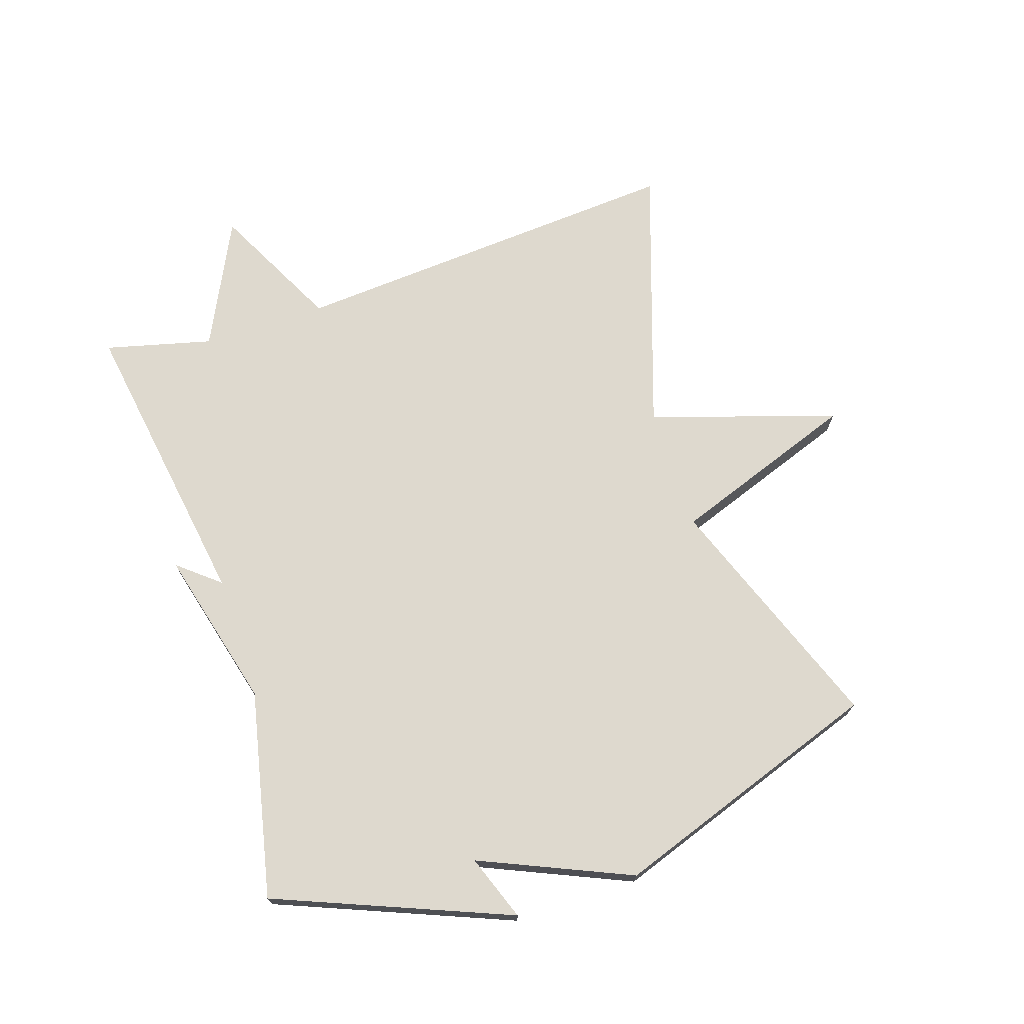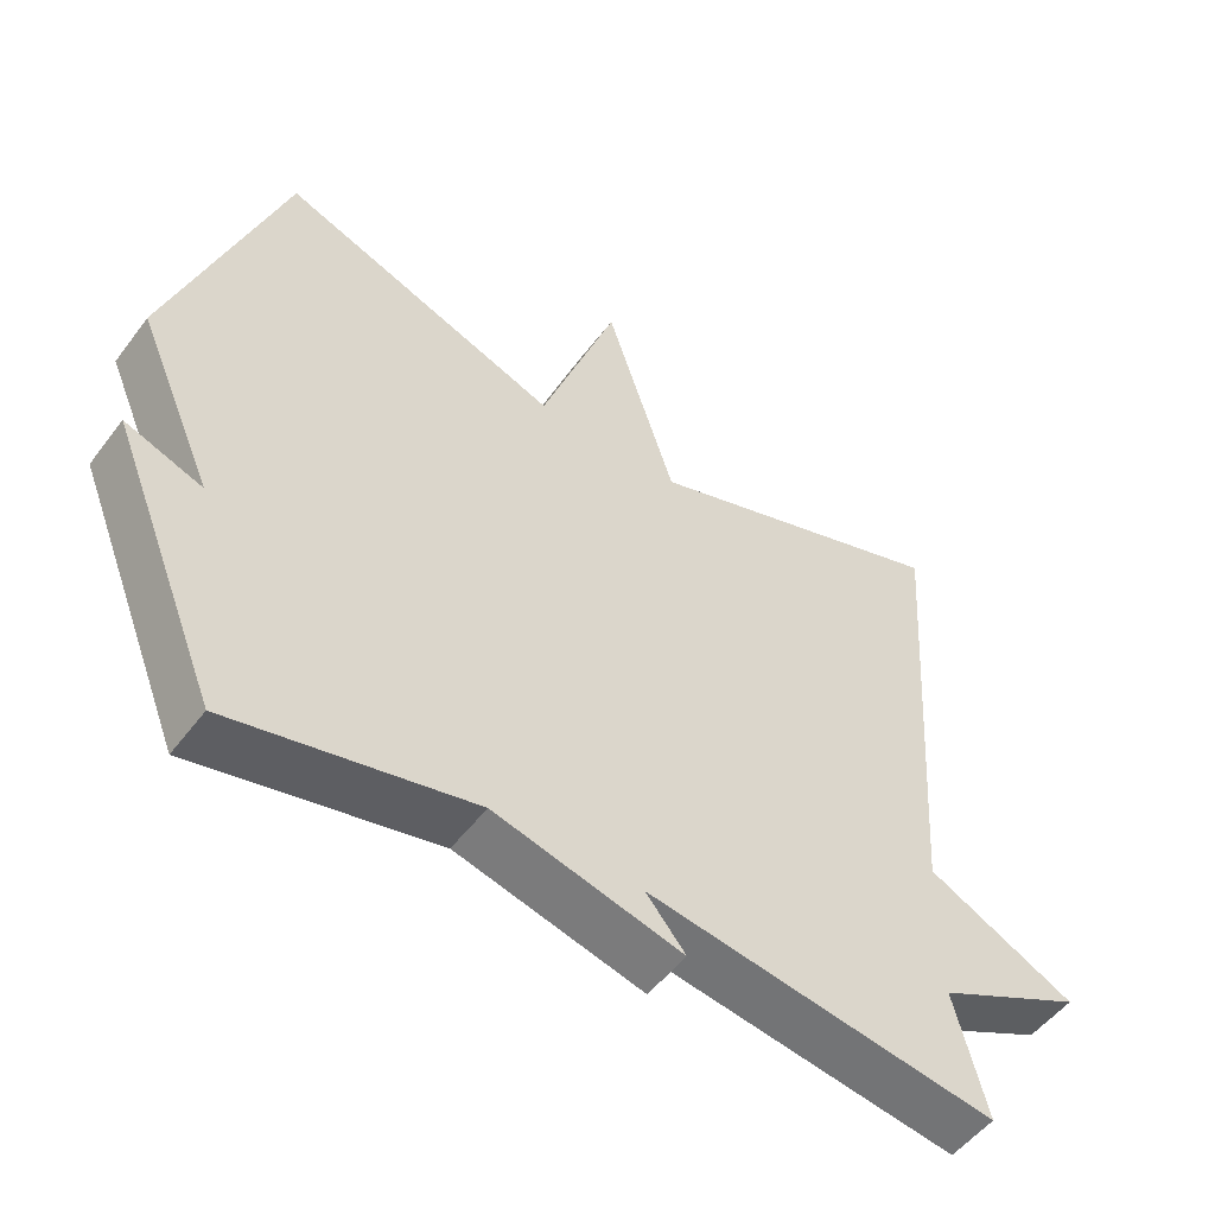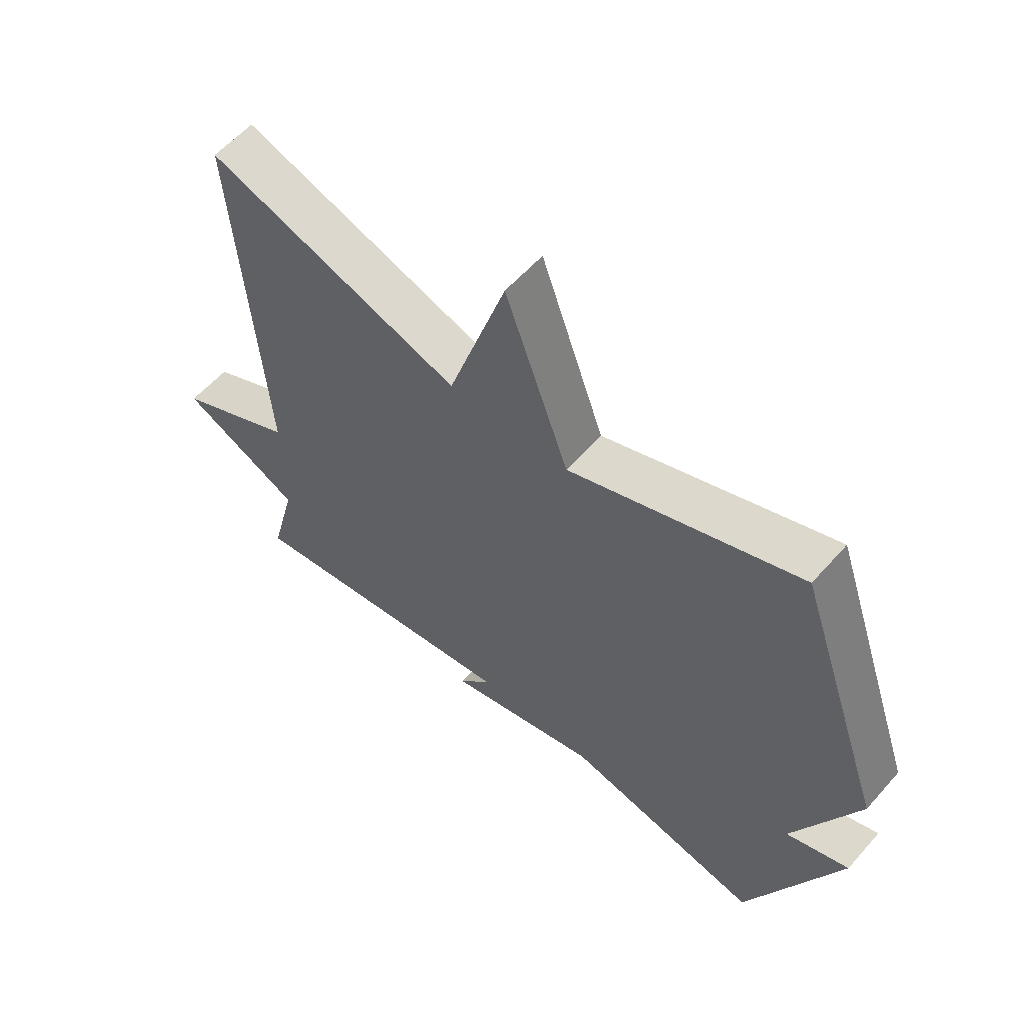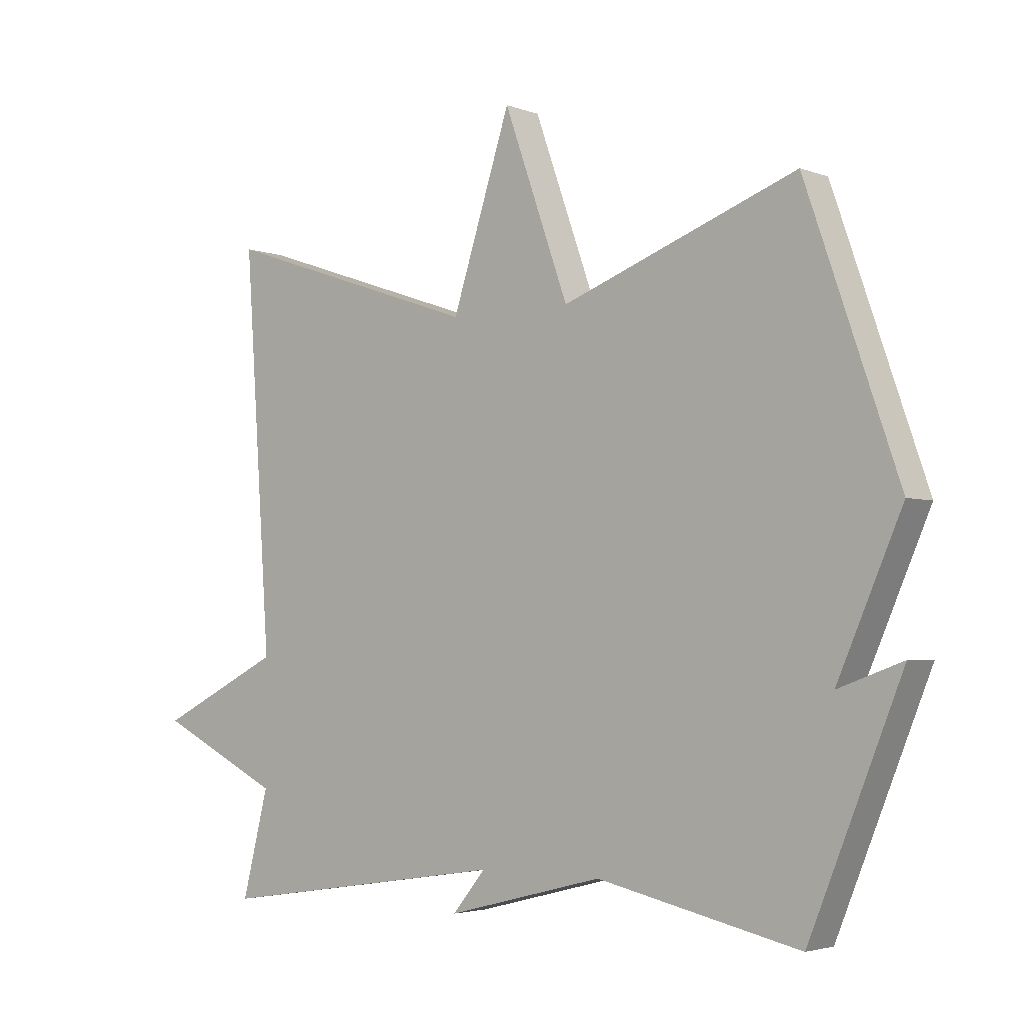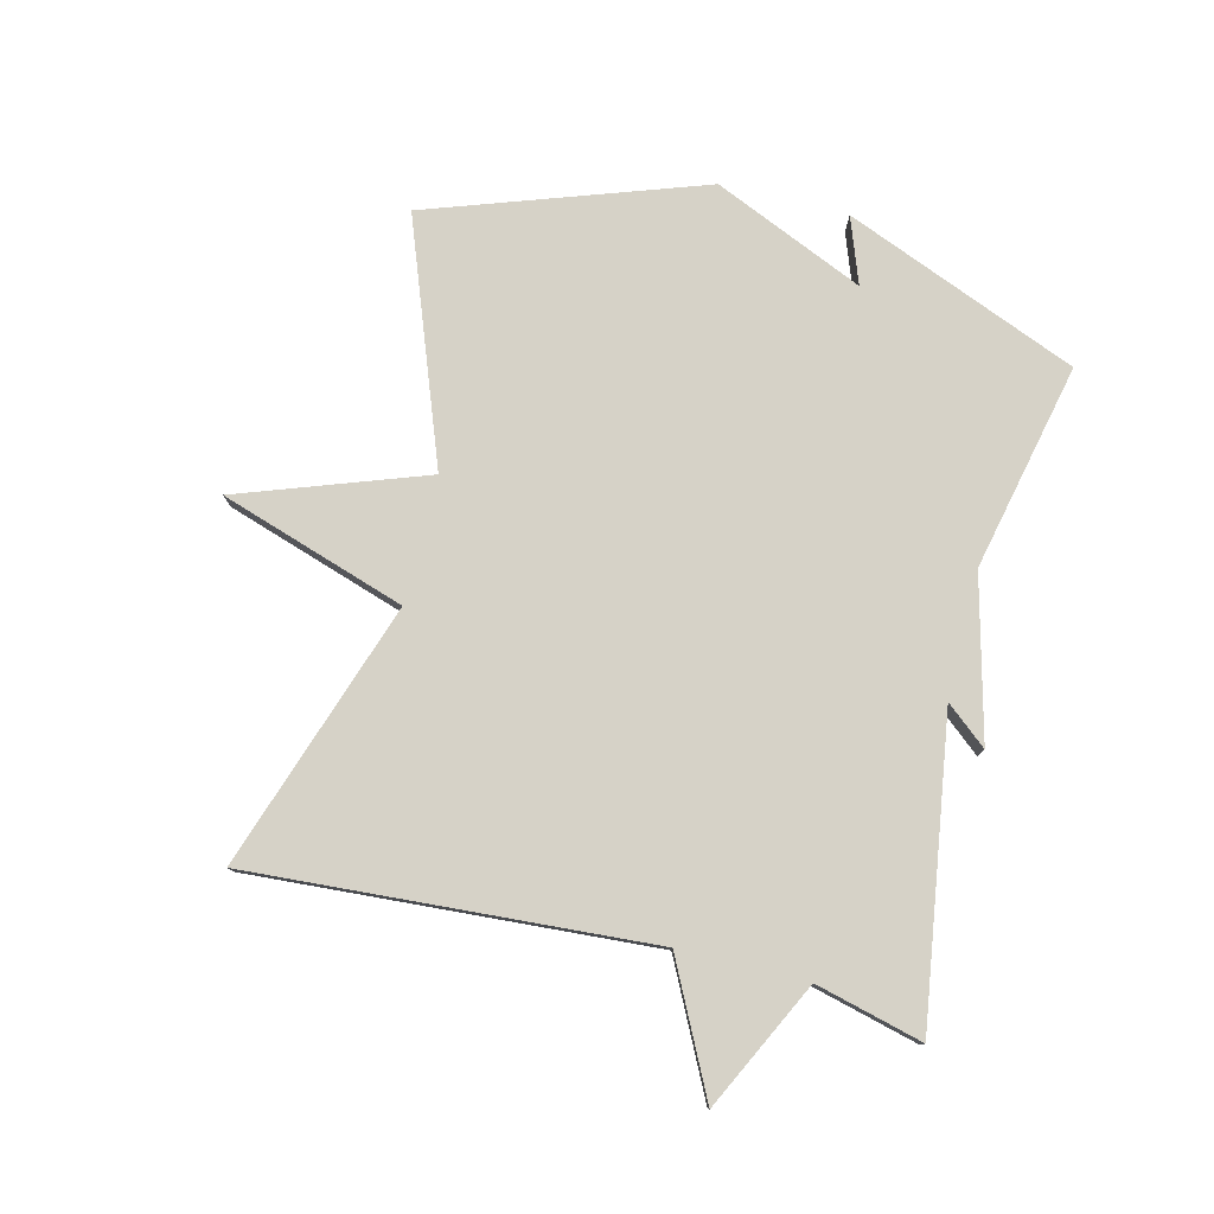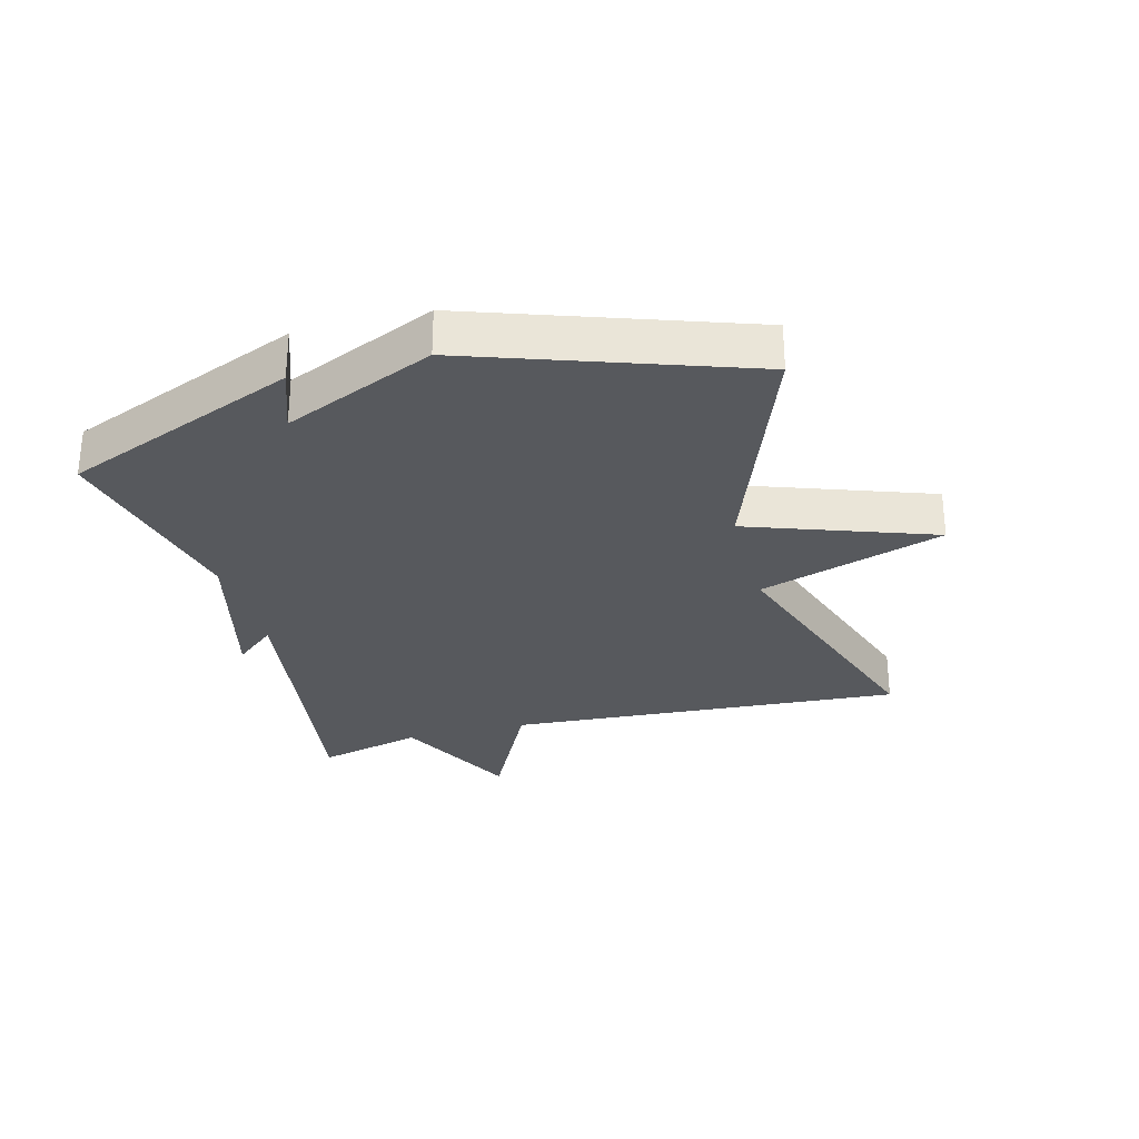
<metadata>
{"format":"obj","ext":"obj","renderer":"f3d","projection":"perspective","resolution":1024,"background":"white","views":[{"elev":71.5,"azim":-108.3,"up":"+Y"},{"elev":-52.0,"azim":-35.9,"up":"+Z"},{"elev":58.6,"azim":-138.9,"up":"+Z"},{"elev":-3.2,"azim":-141.1,"up":"+Z"},{"elev":78.6,"azim":104.0,"up":"+Y"},{"elev":-29.0,"azim":-75.0,"up":"+Y"}]}
</metadata>
<code>
v 0.5 0.07 -0.5
v 0.027 0.07 -0.428
v 0.081 0.07 -0.493
v -0.173 0.07 -0.428
v -0.5 0.07 -0.5
v -0.65 0.07 -0.131
v -0.546 0.07 -0.169
v -0.65 0.07 0.069
v -0.5 0.07 0.5
v -0.12 0.07 0.358
v -0.015 0.07 0.652
v 0.08 0.07 0.358
v 0.5 0.07 0.5
v 0.457 0.07 -0.131
v 0.658 0.07 -0.232
v 0.457 0.07 -0.331
v 0.5 0 -0.5
v 0.027 0 -0.428
v 0.081 0 -0.493
v -0.173 0 -0.428
v -0.5 0 -0.5
v -0.65 0 -0.131
v -0.546 0 -0.169
v -0.65 0 0.069
v -0.5 0 0.5
v -0.12 0 0.358
v -0.015 0 0.652
v 0.08 0 0.358
v 0.5 0 0.5
v 0.457 0 -0.131
v 0.658 0 -0.232
v 0.457 0 -0.331
f 14 15 16
f 12 13 14
f 12 14 16
f 10 11 12
f 16 1 2
f 12 16 2
f 10 12 2
f 9 10 2
f 8 9 2
f 7 8 2
f 4 5 6 7
f 2 3 4 7
f 32 31 30
f 30 29 28
f 32 30 28
f 28 27 26
f 18 17 32
f 18 32 28
f 18 28 26
f 18 26 25
f 18 25 24
f 18 24 23
f 23 22 21 20
f 23 20 19 18
f 1 17 18 2
f 2 18 19 3
f 3 19 20 4
f 4 20 21 5
f 5 21 22 6
f 6 22 23 7
f 7 23 24 8
f 8 24 25 9
f 9 25 26 10
f 10 26 27 11
f 11 27 28 12
f 12 28 29 13
f 13 29 30 14
f 14 30 31 15
f 15 31 32 16
f 16 32 17 1

</code>
